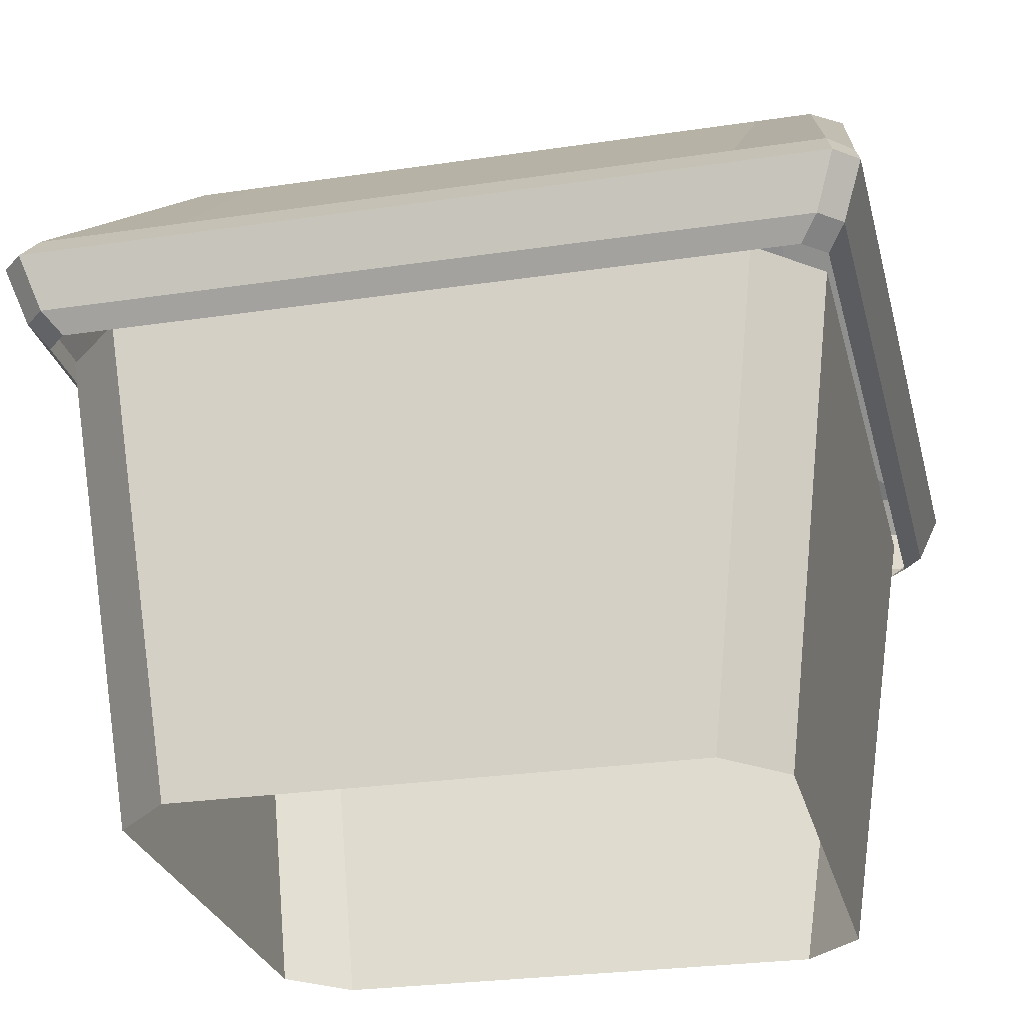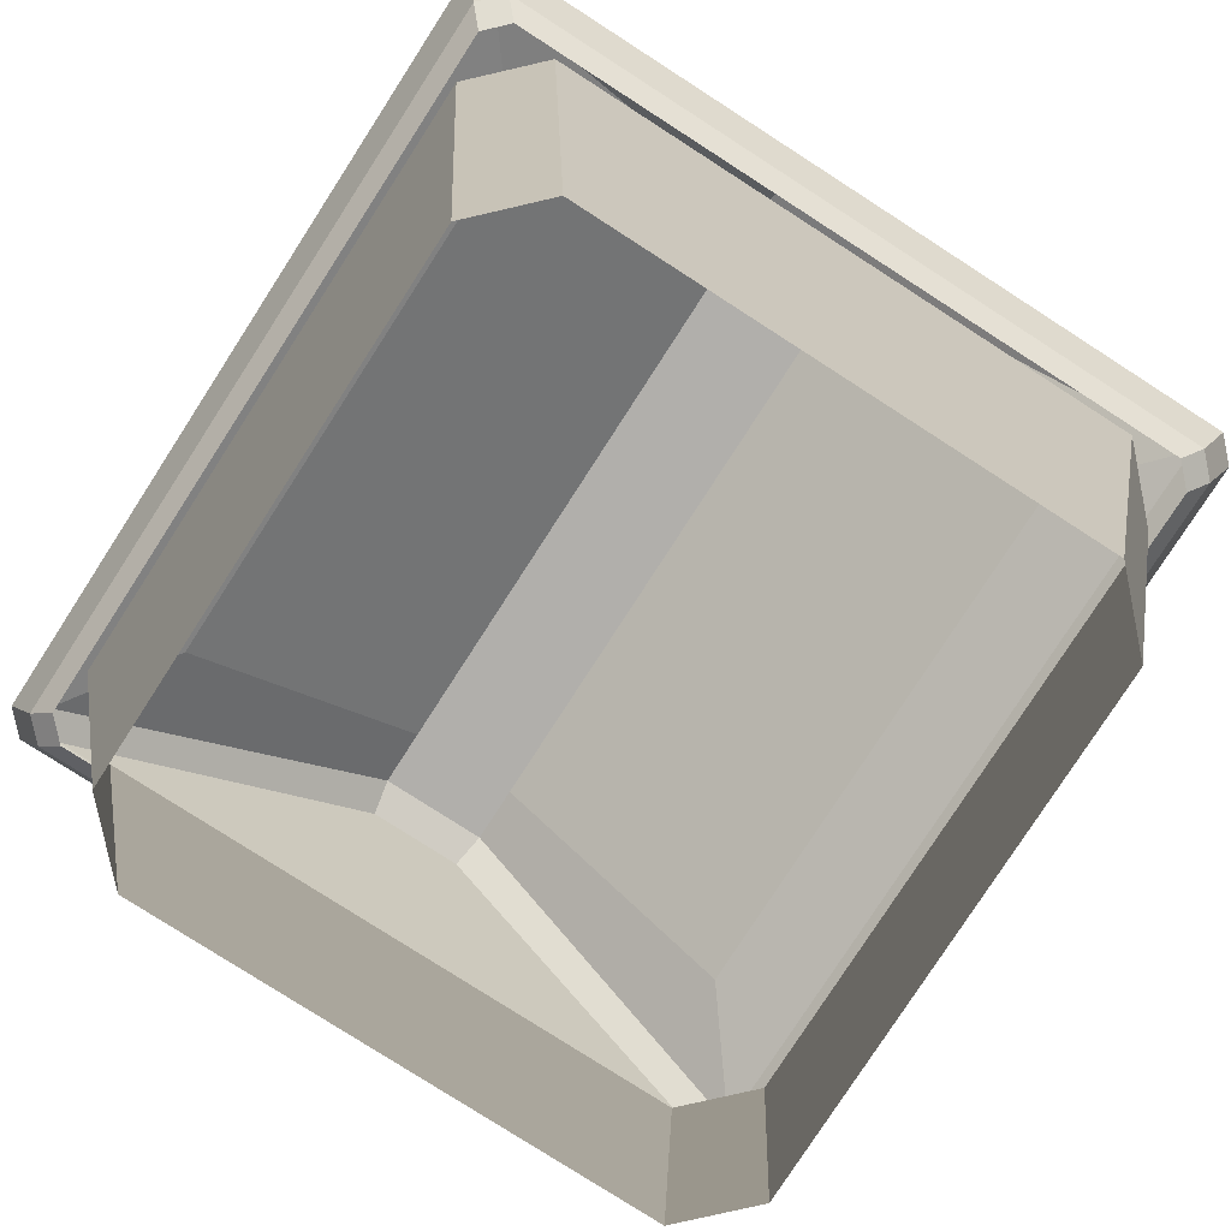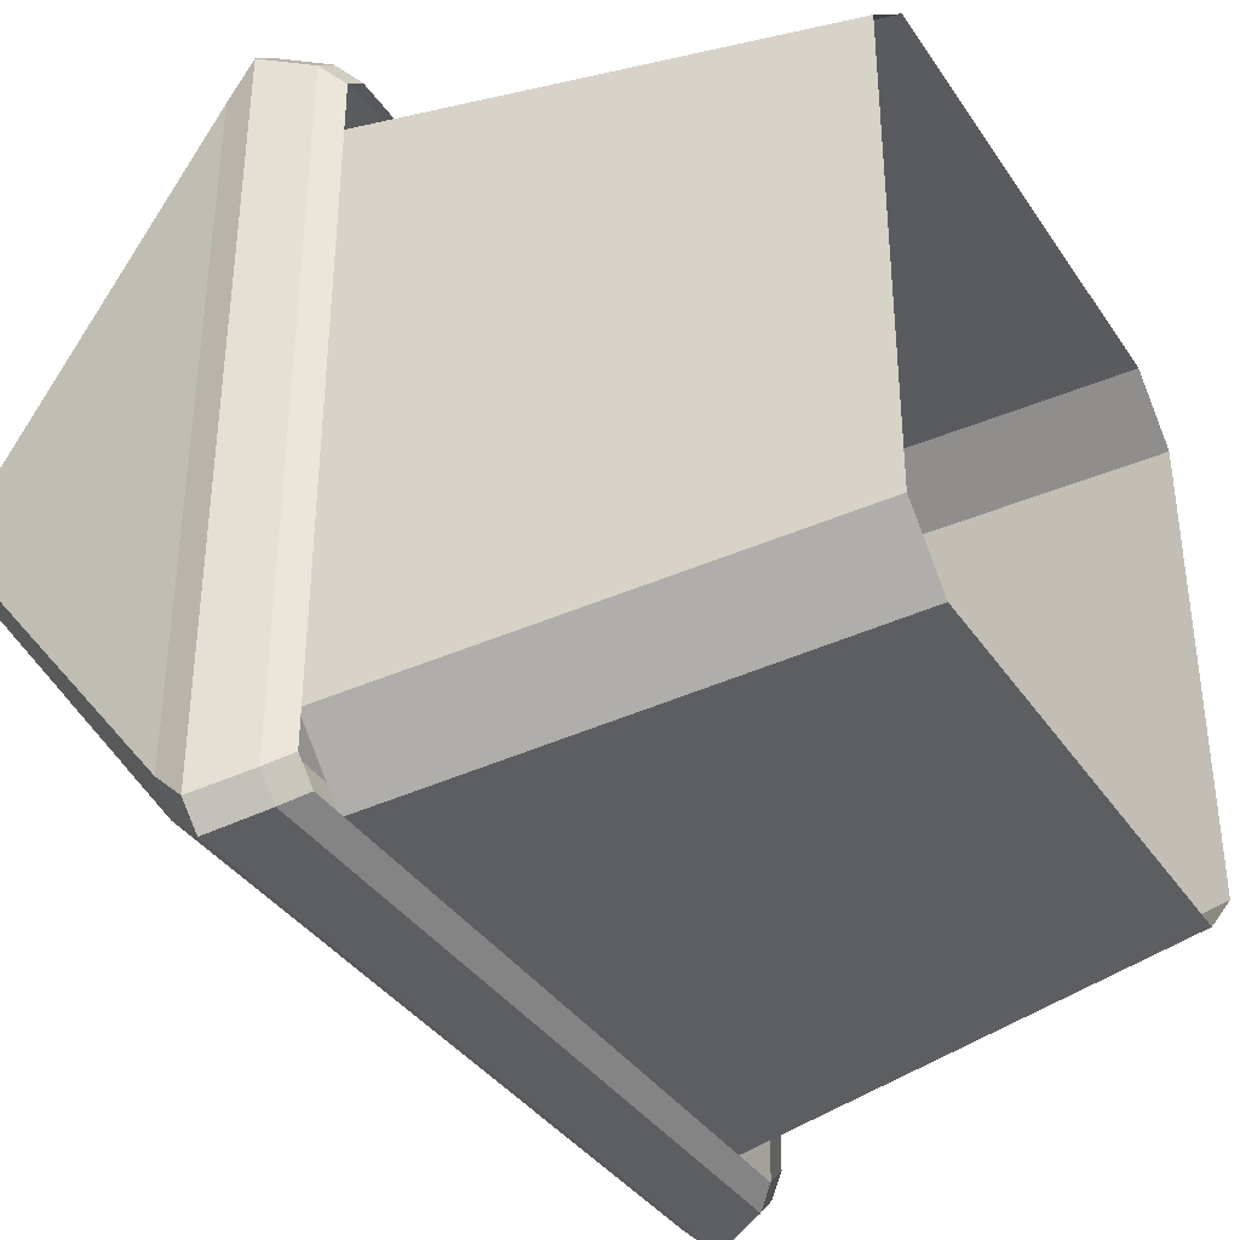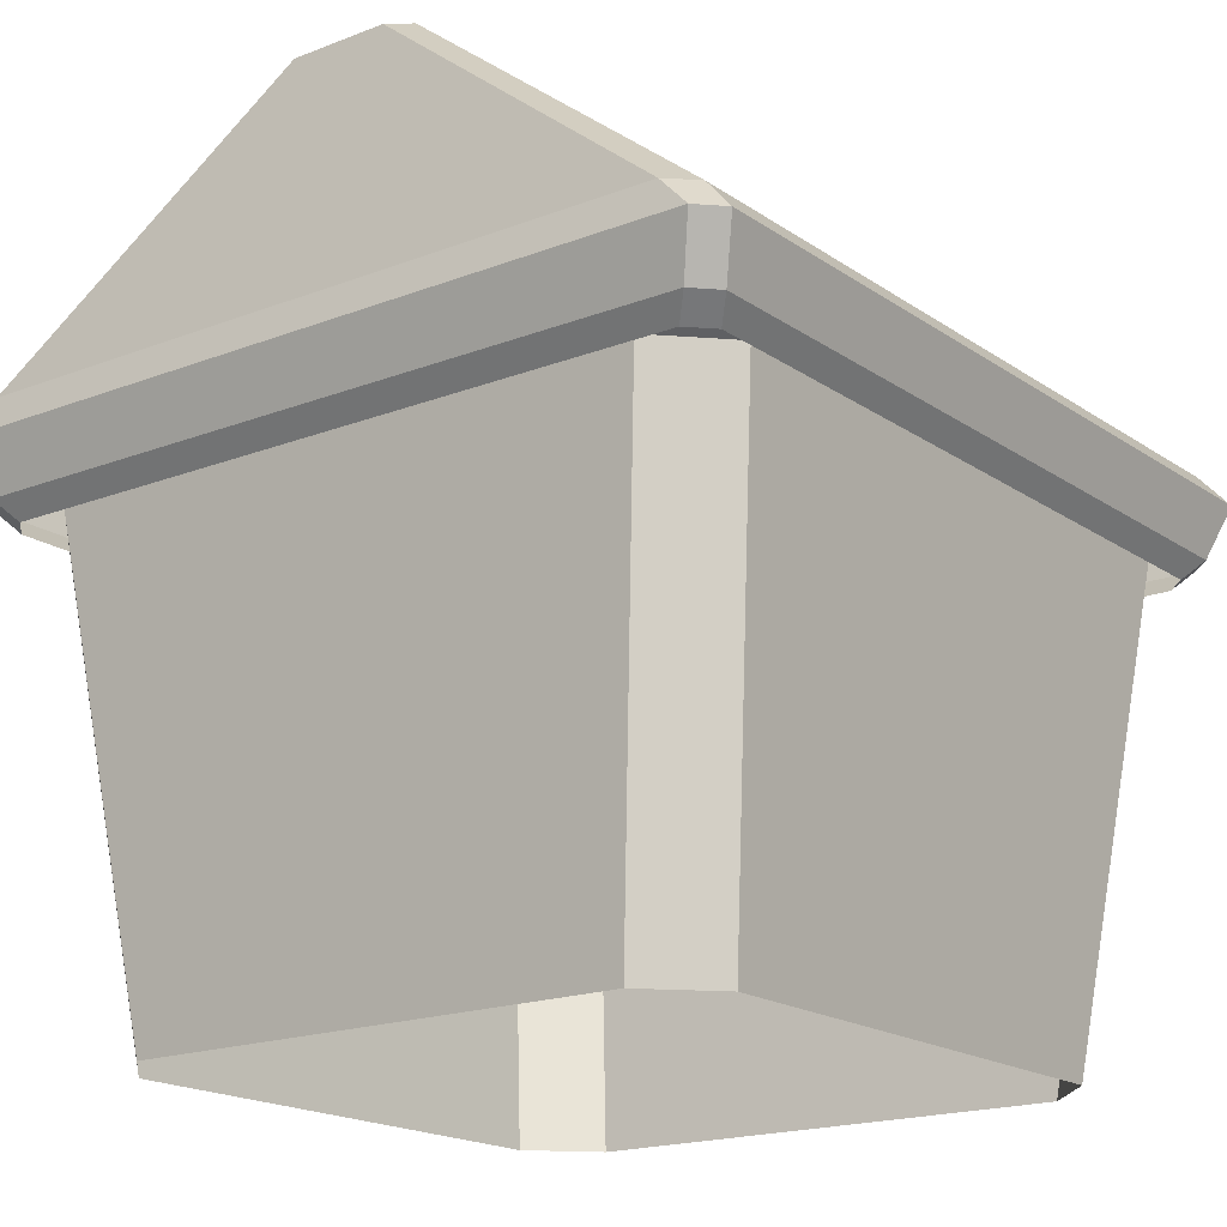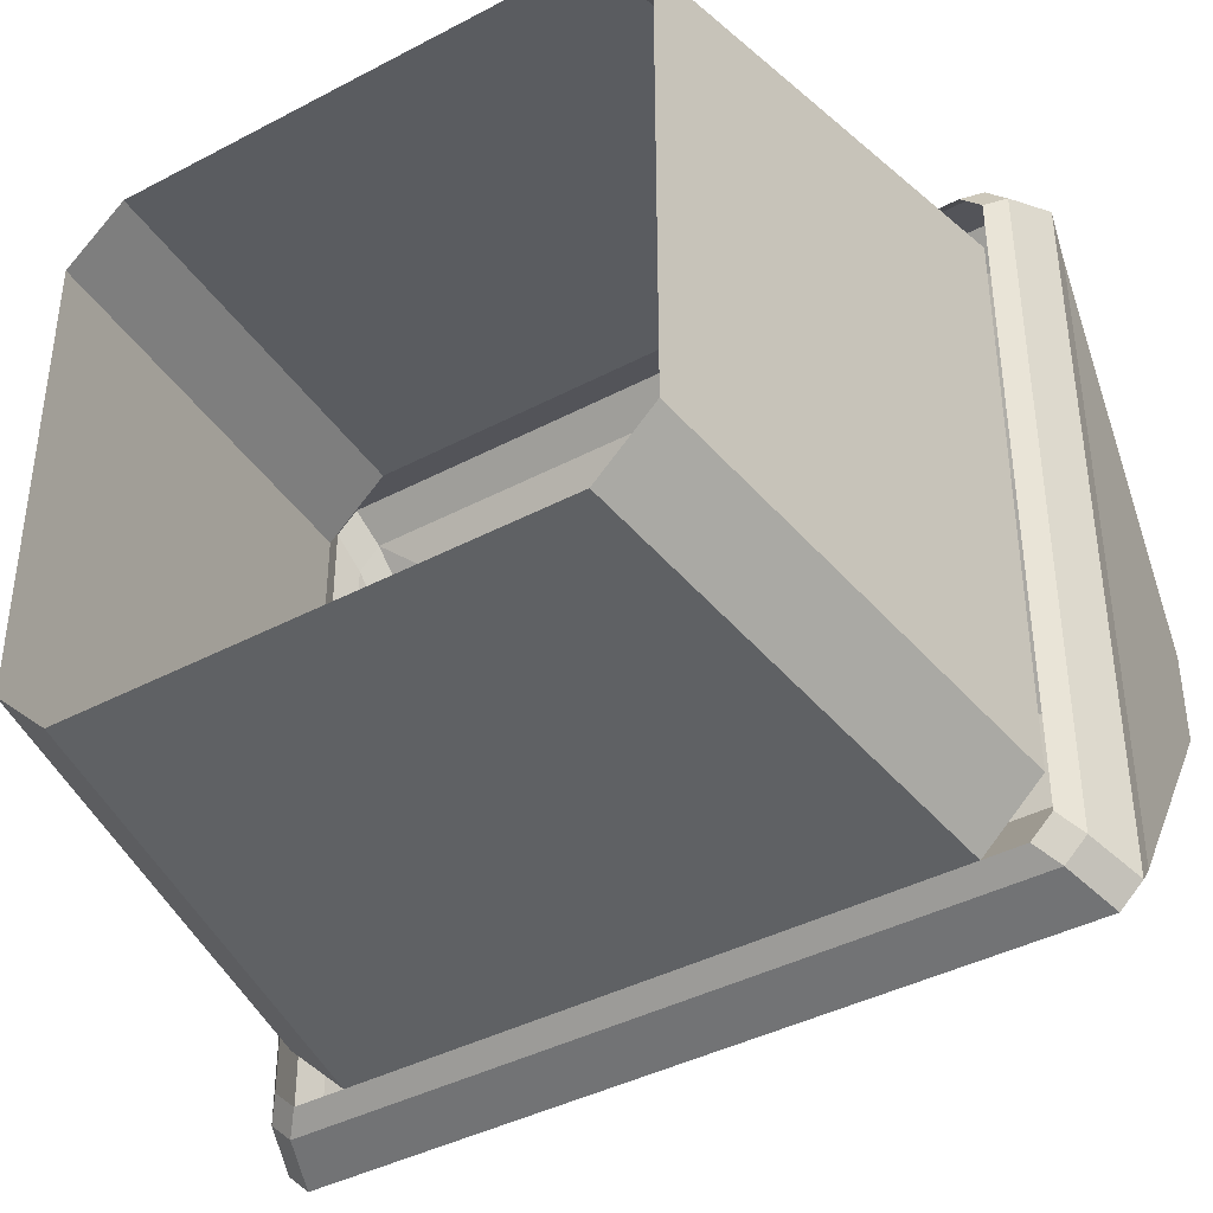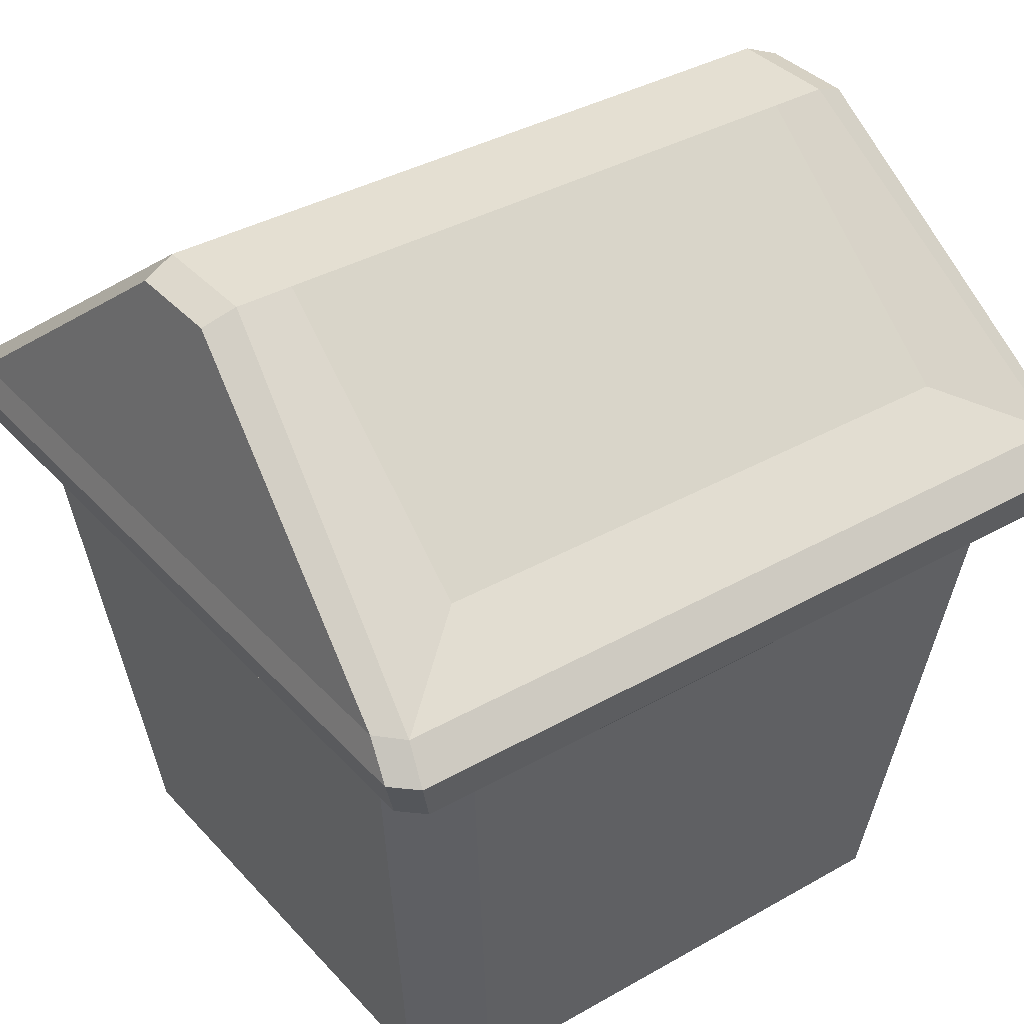
<metadata>
{"format":"obj","ext":"obj","renderer":"f3d","projection":"perspective","resolution":1024,"background":"white","views":[{"elev":-26.5,"azim":13.3,"up":"+Y"},{"elev":-78.2,"azim":57.2,"up":"+Y"},{"elev":-37.0,"azim":-60.1,"up":"+Z"},{"elev":-18.1,"azim":127.2,"up":"+Y"},{"elev":-40.6,"azim":32.9,"up":"+Z"},{"elev":36.9,"azim":-36.4,"up":"+Y"}]}
</metadata>
<code>
g obj_barrel
v 0.3157 0.7527 0.0498
v 0.2628 0.7527 0.0498
v 0.2628 0.7527 -0.05244
v 0.3157 0.7527 -0.05244
v 0.2325 -0.006689 0.2785
v -0.2325 -0.006689 0.2785
v -0.2859 0.4287 0.3336
v 0.2859 0.4287 0.3336
v 0.2872 -0.006689 -0.2278
v 0.2872 -0.006689 0.2252
v 0.3437 0.4287 0.2773
v 0.3437 0.4287 -0.2799
v -0.2325 -0.006689 -0.2811
v 0.2325 -0.006689 -0.2811
v 0.2859 0.4287 -0.3362
v -0.2859 0.4287 -0.3362
v -0.2872 -0.006689 0.2252
v -0.2872 -0.006689 -0.2278
v -0.3437 0.4287 -0.2799
v -0.3437 0.4287 0.2773
v 0.3634 0.4885 0.3736
v 0.3457 0.4392 0.3556
v -0.3457 0.4392 0.3556
v -0.3634 0.4885 0.3736
v 0.3848 0.4885 -0.3554
v 0.3664 0.4392 -0.3381
v 0.3664 0.4392 0.3355
v 0.3848 0.4885 0.3527
v -0.3634 0.4885 -0.3762
v -0.3457 0.4392 -0.3583
v 0.3457 0.4392 -0.3583
v 0.3634 0.4885 -0.3762
v -0.3848 0.4885 0.3527
v -0.3664 0.4392 0.3355
v -0.3664 0.4392 -0.3381
v -0.3848 0.4885 -0.3554
v 0.3457 0.4392 0.3556
v 0.3294 0.4207 0.3397
v -0.3294 0.4207 0.3397
v -0.3457 0.4392 0.3556
v 0.3664 0.4392 -0.3381
v 0.35 0.4207 -0.3222
v 0.35 0.4207 0.3196
v 0.3664 0.4392 0.3355
v -0.3457 0.4392 -0.3583
v -0.3294 0.4207 -0.3423
v 0.3294 0.4207 -0.3423
v 0.3457 0.4392 -0.3583
v -0.3664 0.4392 0.3355
v -0.35 0.4207 0.3196
v -0.35 0.4207 -0.3222
v -0.3664 0.4392 -0.3381
v 0.2628 0.7527 0.0498
v 0.2635 0.564 0.2738
v -0.2635 0.564 0.2738
v -0.2628 0.7527 0.0498
v 0.3463 0.7408 -0.04644
v 0.3783 0.5182 -0.3262
v 0.3783 0.5182 0.3236
v 0.3463 0.7408 0.0438
v -0.2628 0.7527 -0.05244
v -0.2635 0.564 -0.2764
v 0.2635 0.564 -0.2764
v 0.2628 0.7527 -0.05244
v -0.3464 0.7408 0.0438
v -0.3783 0.5182 0.3236
v -0.3783 0.5182 -0.3262
v -0.3464 0.7408 -0.04644
v 0.2325 -0.006689 0.2785
v 0.2859 0.4287 0.3336
v 0.3437 0.4287 0.2773
v 0.2872 -0.006689 0.2252
v 0.2872 -0.006689 -0.2278
v 0.3437 0.4287 -0.2799
v 0.2859 0.4287 -0.3362
v 0.2325 -0.006689 -0.2811
v -0.2325 -0.006689 -0.2811
v -0.2859 0.4287 -0.3362
v -0.3437 0.4287 -0.2799
v -0.2872 -0.006689 -0.2278
v -0.2859 0.4287 0.3336
v -0.2325 -0.006689 0.2785
v -0.2872 -0.006689 0.2252
v -0.3437 0.4287 0.2773
v 0.3634 0.4885 0.3736
v -0.3634 0.4885 0.3736
v -0.3567 0.5182 0.3466
v 0.3567 0.5182 0.3466
v 0.3848 0.4885 -0.3554
v 0.3848 0.4885 0.3527
v 0.3783 0.5182 0.3236
v 0.3783 0.5182 -0.3262
v -0.3634 0.4885 -0.3762
v 0.3634 0.4885 -0.3762
v 0.3567 0.5182 -0.3492
v -0.3567 0.5182 -0.3492
v -0.3848 0.4885 0.3527
v -0.3848 0.4885 -0.3554
v -0.3783 0.5182 -0.3262
v -0.3783 0.5182 0.3236
v 0.3157 0.7527 0.0498
v 0.3157 0.7527 -0.05244
v 0.3463 0.7408 -0.04644
v 0.3463 0.7408 0.0438
v -0.3157 0.7527 -0.05244
v -0.3157 0.7527 0.0498
v -0.3464 0.7408 0.0438
v -0.3464 0.7408 -0.04644
v -0.3157 0.7527 0.0498
v -0.3567 0.5182 0.3466
v -0.3783 0.5182 0.3236
v -0.3464 0.7408 0.0438
v 0.3457 0.4392 0.3556
v 0.3634 0.4885 0.3736
v 0.3848 0.4885 0.3527
v 0.3664 0.4392 0.3355
v -0.3457 0.4392 0.3556
v -0.3294 0.4207 0.3397
v -0.35 0.4207 0.3196
v -0.3664 0.4392 0.3355
v 0.3664 0.4392 -0.3381
v 0.3848 0.4885 -0.3554
v 0.3634 0.4885 -0.3762
v 0.3457 0.4392 -0.3583
v -0.3457 0.4392 -0.3583
v -0.3634 0.4885 -0.3762
v -0.3848 0.4885 -0.3554
v -0.3664 0.4392 -0.3381
v 0.3294 0.4207 0.3397
v 0.3457 0.4392 0.3556
v 0.3664 0.4392 0.3355
v 0.35 0.4207 0.3196
v 0.35 0.4207 -0.3222
v 0.3664 0.4392 -0.3381
v 0.3457 0.4392 -0.3583
v 0.3294 0.4207 -0.3423
v -0.3294 0.4207 -0.3423
v -0.3457 0.4392 -0.3583
v -0.3664 0.4392 -0.3381
v -0.35 0.4207 -0.3222
v -0.3634 0.4885 0.3736
v -0.3457 0.4392 0.3556
v -0.3664 0.4392 0.3355
v -0.3848 0.4885 0.3527
v 0.3567 0.5182 0.3466
v 0.3157 0.7527 0.0498
v 0.3463 0.7408 0.0438
v 0.3783 0.5182 0.3236
v 0.3783 0.5182 -0.3262
v 0.3463 0.7408 -0.04644
v 0.3157 0.7527 -0.05244
v 0.3567 0.5182 -0.3492
v -0.3567 0.5182 -0.3492
v -0.3157 0.7527 -0.05244
v -0.3464 0.7408 -0.04644
v -0.3783 0.5182 -0.3262
v -0.3848 0.4885 0.3527
v -0.3783 0.5182 0.3236
v -0.3567 0.5182 0.3466
v -0.3634 0.4885 0.3736
v 0.3634 0.4885 0.3736
v 0.3567 0.5182 0.3466
v 0.3783 0.5182 0.3236
v 0.3848 0.4885 0.3527
v 0.3848 0.4885 -0.3554
v 0.3783 0.5182 -0.3262
v 0.3567 0.5182 -0.3492
v 0.3634 0.4885 -0.3762
v -0.3634 0.4885 -0.3762
v -0.3567 0.5182 -0.3492
v -0.3783 0.5182 -0.3262
v -0.3848 0.4885 -0.3554
v -0.3567 0.5182 0.3466
v -0.2635 0.564 0.2738
v 0.2635 0.564 0.2738
v 0.3567 0.5182 0.3466
v 0.3567 0.5182 0.3466
v 0.2635 0.564 0.2738
v 0.2628 0.7527 0.0498
v 0.3157 0.7527 0.0498
v 0.3157 0.7527 -0.05244
v 0.2628 0.7527 -0.05244
v 0.2635 0.564 -0.2764
v 0.3567 0.5182 -0.3492
v 0.3567 0.5182 -0.3492
v 0.2635 0.564 -0.2764
v -0.2635 0.564 -0.2764
v -0.3567 0.5182 -0.3492
v -0.3567 0.5182 -0.3492
v -0.2635 0.564 -0.2764
v -0.2628 0.7527 -0.05244
v -0.3157 0.7527 -0.05244
v -0.3157 0.7527 -0.05244
v -0.2628 0.7527 -0.05244
v -0.2628 0.7527 0.0498
v -0.3157 0.7527 0.0498
v -0.3157 0.7527 0.0498
v -0.2628 0.7527 0.0498
v -0.2635 0.564 0.2738
v -0.3567 0.5182 0.3466
v -0.2628 0.7527 -0.05244
v 0.2628 0.7527 -0.05244
v 0.2628 0.7527 0.0498
v -0.2628 0.7527 0.0498
g obj_barrel_0
f 3 2 1
f 4 3 1
f 7 6 5
f 8 7 5
f 11 10 9
f 12 11 9
f 15 14 13
f 16 15 13
f 19 18 17
f 20 19 17
f 23 22 21
f 24 23 21
f 27 26 25
f 28 27 25
f 31 30 29
f 32 31 29
f 35 34 33
f 36 35 33
f 39 38 37
f 40 39 37
f 43 42 41
f 44 43 41
f 47 46 45
f 48 47 45
f 51 50 49
f 52 51 49
f 55 54 53
f 56 55 53
f 59 58 57
f 60 59 57
f 63 62 61
f 64 63 61
f 67 66 65
f 68 67 65
f 71 70 69
f 72 71 69
f 75 74 73
f 76 75 73
f 79 78 77
f 80 79 77
f 83 82 81
f 84 83 81
f 87 86 85
f 88 87 85
f 91 90 89
f 92 91 89
f 95 94 93
f 96 95 93
f 99 98 97
f 100 99 97
f 103 102 101
f 104 103 101
f 107 106 105
f 108 107 105
f 111 110 109
f 112 111 109
f 115 114 113
f 116 115 113
f 119 118 117
f 120 119 117
f 123 122 121
f 124 123 121
f 127 126 125
f 128 127 125
f 131 130 129
f 132 131 129
f 135 134 133
f 136 135 133
f 139 138 137
f 140 139 137
f 143 142 141
f 144 143 141
f 147 146 145
f 148 147 145
f 151 150 149
f 152 151 149
f 155 154 153
f 156 155 153
f 159 158 157
f 160 159 157
f 163 162 161
f 164 163 161
f 167 166 165
f 168 167 165
f 171 170 169
f 172 171 169
f 175 174 173
f 176 175 173
f 179 178 177
f 180 179 177
f 183 182 181
f 184 183 181
f 187 186 185
f 188 187 185
f 191 190 189
f 192 191 189
f 195 194 193
f 196 195 193
f 199 198 197
f 200 199 197
f 203 202 201
f 204 203 201

</code>
